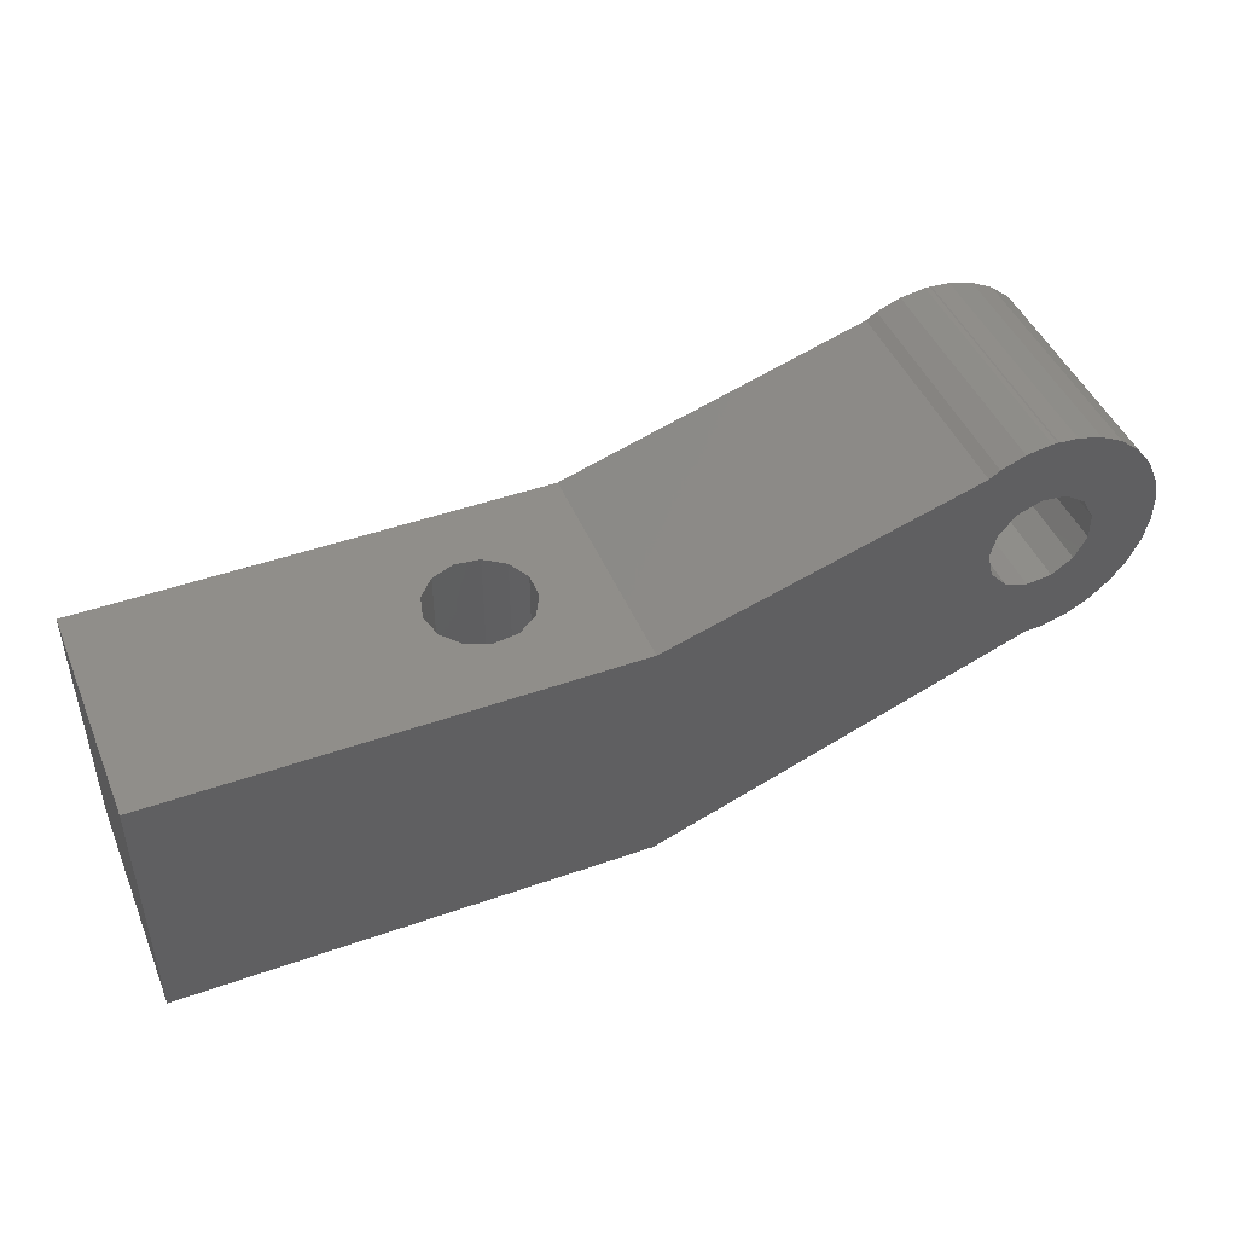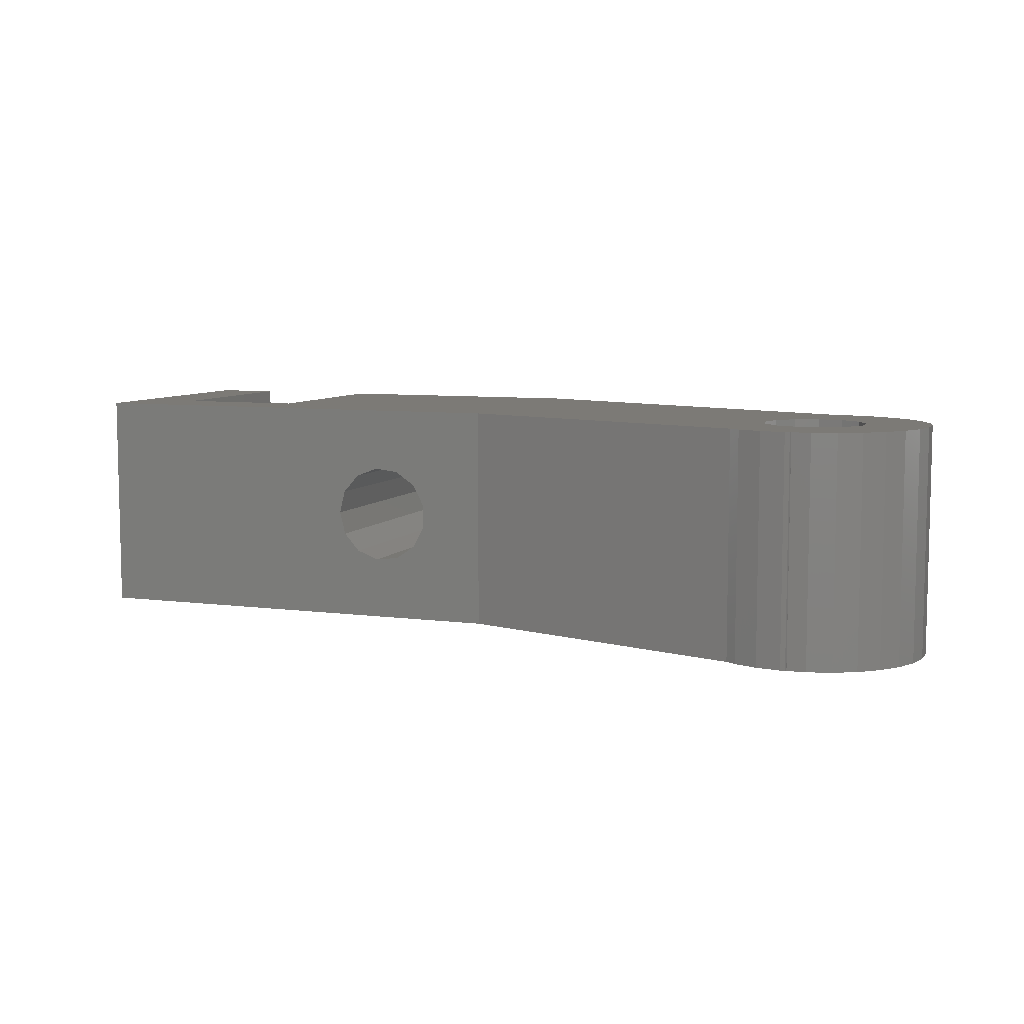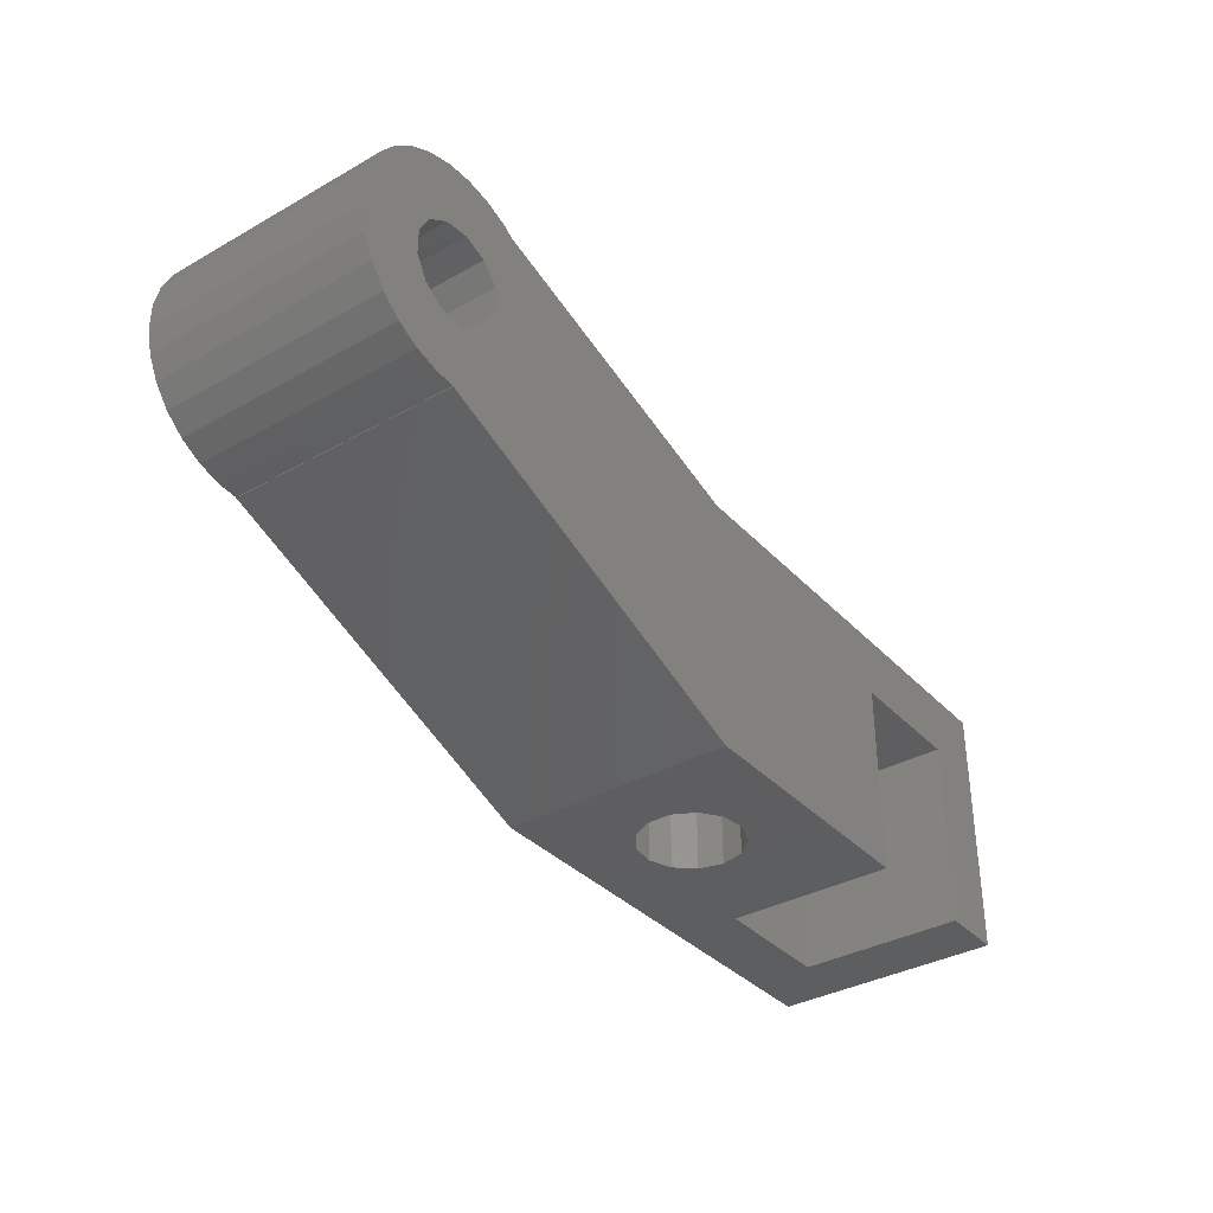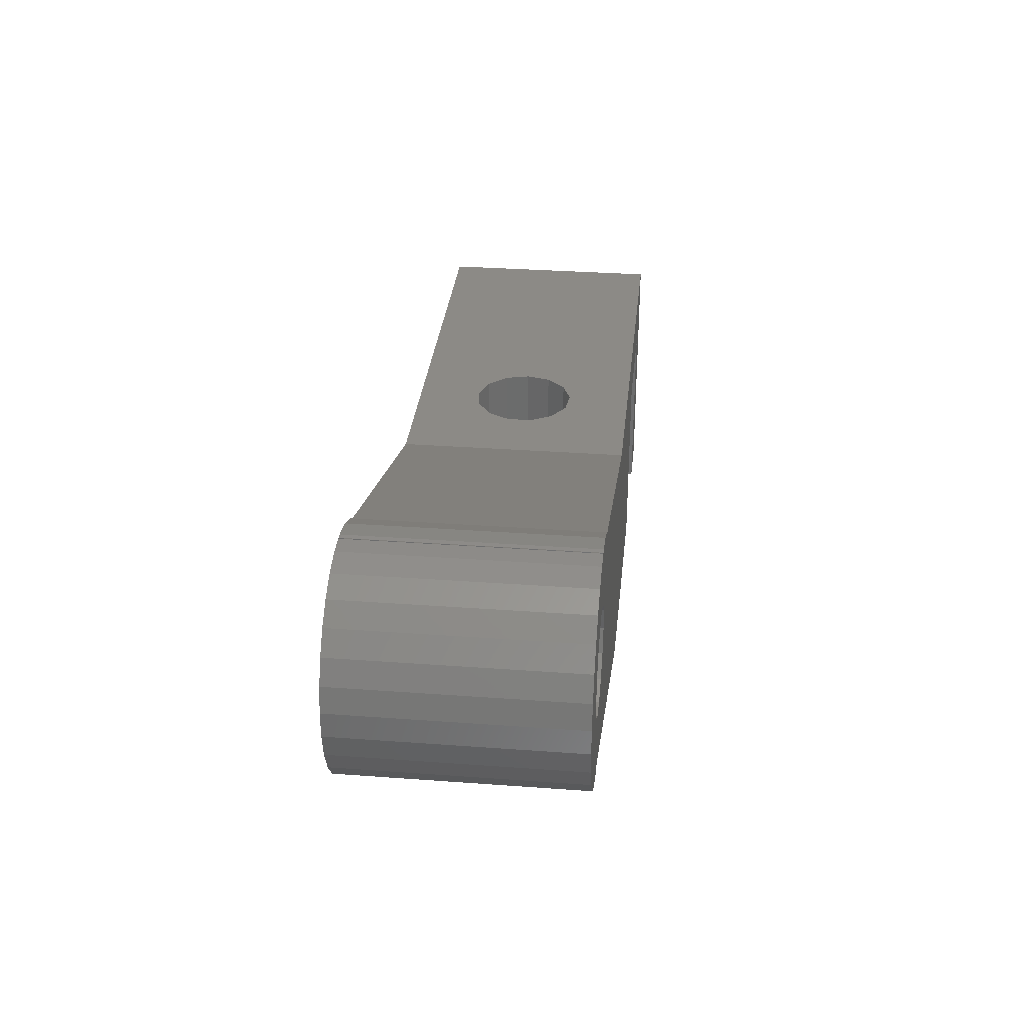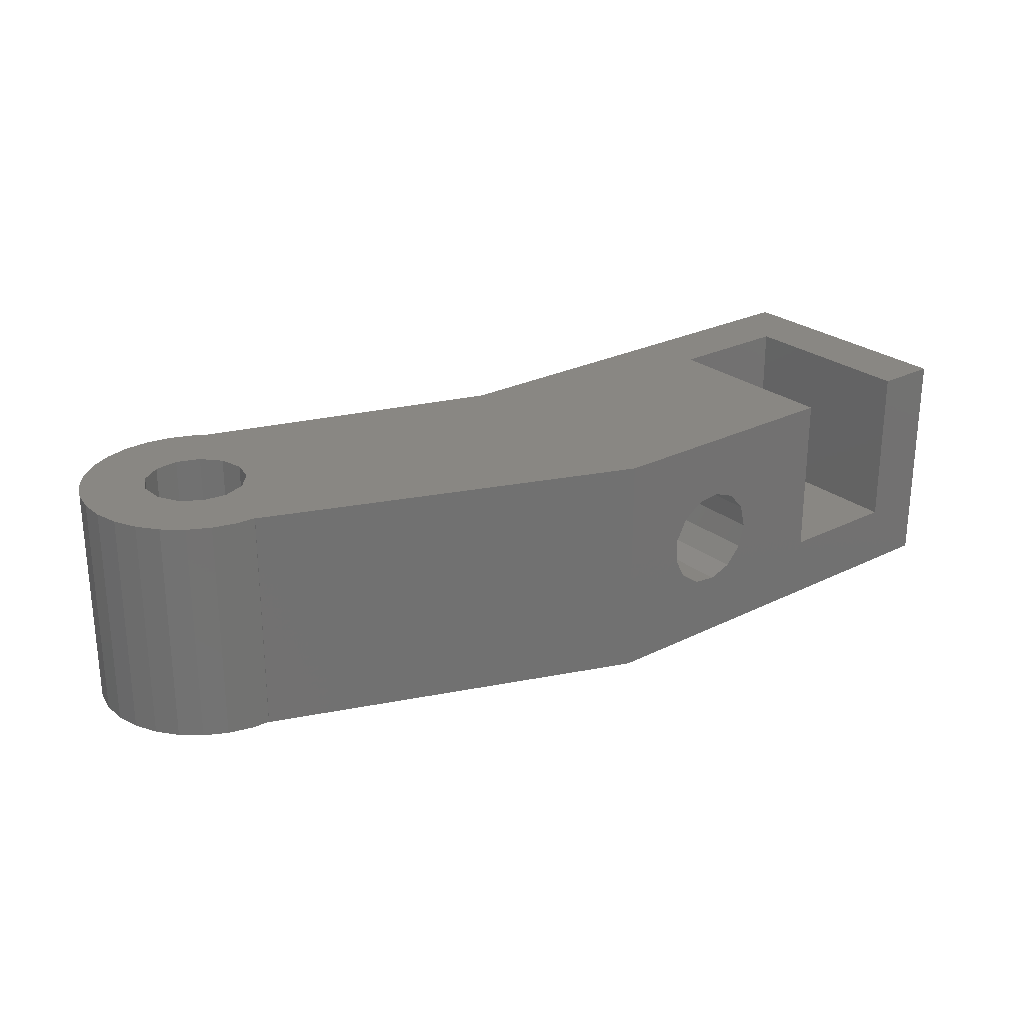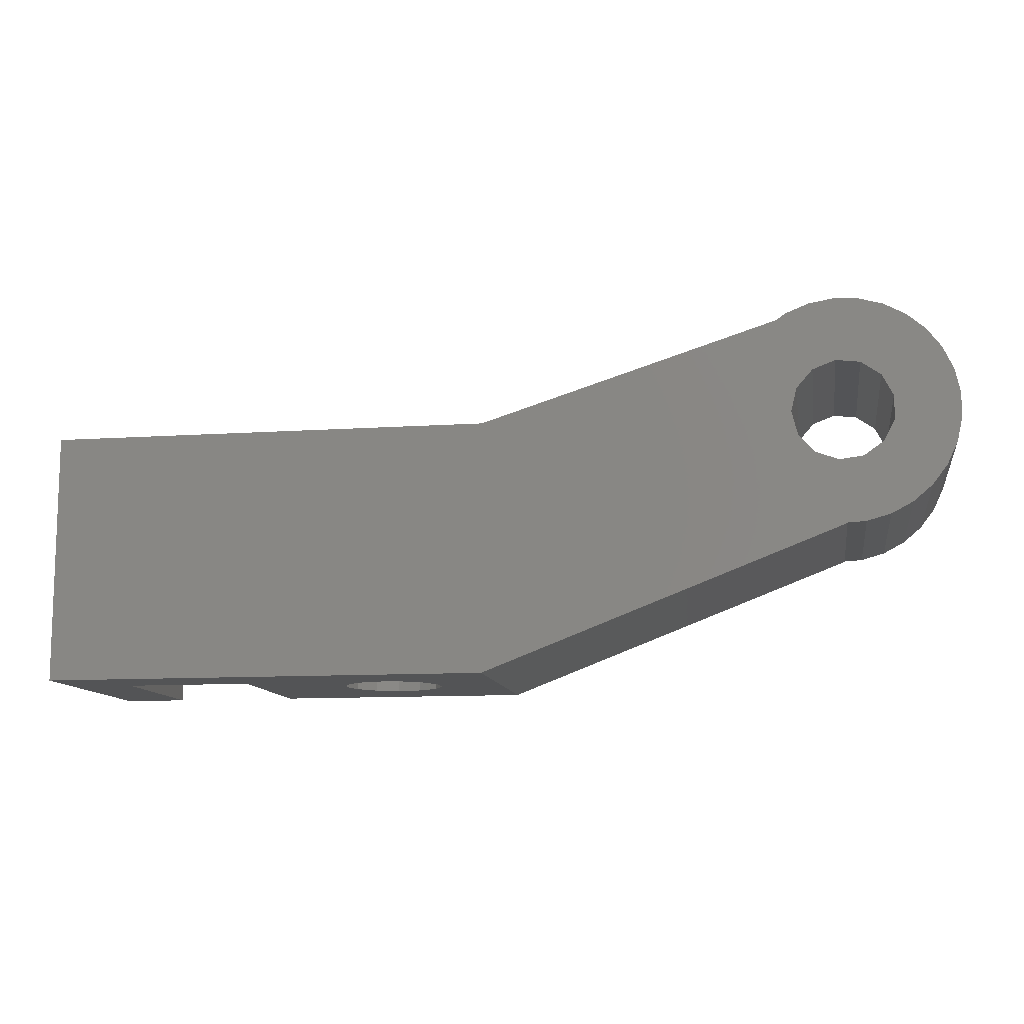
<metadata>
{"format":"stl","ext":"stl","renderer":"f3d","projection":"perspective","resolution":1024,"background":"white","views":[{"elev":45.9,"azim":157.9,"up":"+Y"},{"elev":7.5,"azim":-159.3,"up":"+Z"},{"elev":-35.7,"azim":-53.4,"up":"+Y"},{"elev":32.1,"azim":-84.1,"up":"+Y"},{"elev":25.6,"azim":-38.6,"up":"+Z"},{"elev":-11.2,"azim":-170.7,"up":"+Y"}]}
</metadata>
<code>
# stl→obj: 114 verts, 232 faces
v -8.947 -0.9731 -9
v -8.947 0.9731 -9
v -8.529 -2.874 -9
v -8.529 2.874 -9
v -7.712 4.64 -9
v -6.534 6.189 -9
v -5.051 7.449 -9
v -3.331 8.361 -9
v -1.456 8.881 -9
v 0 8.96 -9
v 0 9 -9
v 0.1071 8.966 -9
v 0.4873 8.987 -9
v 2.408 8.672 -9
v -1.418 3.74 -9
v 4.216 7.952 -9
v 4 0 -9
v 4.997 7.422 -9
v 28.5 0 -9
v 0.4821 -3.971 -9
v 64 0 -9
v 64 -20 -9
v 28.5 -20 -9
v 0 -8.96 -9
v 0 -9 -9
v -3.884 0.9573 -9
v -2.994 2.652 -9
v -1.456 -8.881 -9
v -3.331 -8.361 -9
v -5.051 -7.449 -9
v -6.534 -6.189 -9
v -7.712 -4.64 -9
v -3.884 -0.9573 -9
v -1.418 -3.74 -9
v -2.994 -2.652 -9
v 3.542 -1.859 -9
v 2.272 -3.292 -9
v 3.542 1.859 -9
v 0.4821 3.971 -9
v 2.272 3.292 -9
v -8.947 -0.9731 9
v -8.947 0.9731 9
v -8.529 -2.874 9
v -7.712 -4.64 9
v -6.534 -6.189 9
v -5.051 -7.449 9
v -3.331 -8.361 9
v -1.456 -8.881 9
v 0 -8.96 9
v 0 -9 9
v 28.5 -20 9
v 49 -20 -4
v 64 -20 9
v 59 -20 9
v 59 -20 -4
v 39.77 -20 -3.292
v 33.62 -20 -0.9573
v 41.04 -20 -1.859
v 33.62 -20 0.9573
v 34.51 -20 2.652
v 36.08 -20 3.74
v 49 -20 9
v 39.77 -20 3.292
v 37.98 -20 3.971
v 41.5 -20 2.22e-15
v 37.98 -20 -3.971
v 36.08 -20 -3.74
v 34.51 -20 -2.652
v 41.04 -20 1.859
v 64 0 9
v 39.77 0 3.292
v 28.5 0 9
v 33.62 0 0.9573
v 37.98 0 3.971
v 33.62 0 -0.9573
v 34.51 0 -2.652
v 36.08 0 -3.74
v 37.98 0 -3.971
v 41.04 0 -1.859
v 39.77 0 -3.292
v 41.5 0 -2.22e-15
v 41.04 0 1.859
v 36.08 0 3.74
v 34.51 0 2.652
v 4.997 7.422 9
v 4.216 7.952 9
v 2.408 8.672 9
v 0.4873 8.987 9
v 0.1071 8.966 9
v 0 9 9
v 0 8.96 9
v -1.456 8.881 9
v -3.331 8.361 9
v -5.051 7.449 9
v -6.534 6.189 9
v -7.712 4.64 9
v -8.529 2.874 9
v -2.994 2.652 9
v -3.884 0.9573 9
v -3.884 -0.9573 9
v -1.418 3.74 9
v 0.4821 3.971 9
v 2.272 3.292 9
v 3.542 1.859 9
v 4 0 9
v 3.542 -1.859 9
v 2.272 -3.292 9
v 0.4821 -3.971 9
v -1.418 -3.74 9
v -2.994 -2.652 9
v 49 -5 9
v 59 -5 9
v 49 -5 -4
v 59 -5 -4
f 1 2 3
f 3 2 4
f 3 4 5
f 3 5 6
f 3 6 7
f 3 7 8
f 3 8 9
f 3 9 10
f 10 11 12
f 10 12 3
f 12 13 3
f 3 13 14
f 15 14 16
f 17 18 19
f 20 21 22
f 3 22 23
f 24 23 25
f 3 23 24
f 26 3 27
f 3 28 29
f 3 29 30
f 3 30 31
f 3 31 32
f 33 3 26
f 15 16 18
f 34 3 35
f 36 19 21
f 3 34 22
f 36 21 37
f 34 20 22
f 37 21 20
f 38 18 17
f 39 18 40
f 40 18 38
f 15 18 39
f 17 19 36
f 35 3 33
f 27 14 15
f 3 14 27
f 28 3 24
f 1 41 2
f 2 41 42
f 1 3 41
f 41 3 43
f 3 32 43
f 43 32 44
f 32 31 44
f 44 31 45
f 45 31 30
f 46 45 30
f 46 30 29
f 47 46 29
f 47 29 28
f 48 47 28
f 48 28 24
f 49 48 24
f 25 50 24
f 24 50 49
f 50 25 23
f 51 50 23
f 52 23 22
f 53 54 22
f 54 55 22
f 56 23 52
f 51 23 57
f 58 56 52
f 51 57 59
f 51 59 60
f 51 60 61
f 52 62 63
f 61 64 51
f 63 62 51
f 65 58 52
f 66 23 56
f 67 23 66
f 68 23 67
f 57 23 68
f 64 63 51
f 52 63 69
f 69 65 52
f 55 52 22
f 53 22 21
f 70 53 21
f 71 72 70
f 19 72 73
f 74 72 71
f 19 73 75
f 19 75 76
f 19 76 77
f 19 77 21
f 77 78 21
f 79 21 80
f 81 21 79
f 71 21 82
f 81 82 21
f 83 72 74
f 21 71 70
f 84 72 83
f 73 72 84
f 80 21 78
f 18 85 19
f 19 85 72
f 16 86 18
f 18 86 85
f 14 87 16
f 16 87 86
f 13 88 14
f 14 88 87
f 12 89 13
f 13 89 88
f 11 90 12
f 12 90 89
f 10 91 11
f 11 91 90
f 9 92 10
f 10 92 91
f 8 93 9
f 9 93 92
f 7 94 8
f 8 94 93
f 6 95 7
f 7 95 94
f 5 96 6
f 6 96 95
f 4 97 5
f 5 97 96
f 2 42 4
f 4 42 97
f 27 98 99
f 26 27 99
f 26 99 100
f 33 26 100
f 15 101 98
f 27 15 98
f 39 102 101
f 15 39 101
f 40 103 102
f 39 40 102
f 104 103 38
f 38 103 40
f 105 104 17
f 17 104 38
f 105 17 106
f 106 17 36
f 106 36 107
f 107 36 37
f 107 37 108
f 108 37 20
f 108 20 109
f 109 20 34
f 109 34 110
f 110 34 35
f 100 110 35
f 33 100 35
f 42 41 43
f 45 42 44
f 44 42 43
f 46 42 45
f 47 42 46
f 48 42 47
f 49 42 48
f 109 42 49
f 51 49 50
f 105 111 112
f 101 102 85
f 53 112 54
f 70 112 53
f 70 72 112
f 107 108 51
f 86 42 85
f 87 42 86
f 88 42 87
f 89 42 88
f 91 42 89
f 90 91 89
f 93 42 92
f 94 42 93
f 95 42 94
f 96 42 95
f 97 42 96
f 108 109 51
f 98 42 99
f 104 105 72
f 101 42 98
f 106 107 62
f 85 42 101
f 91 92 42
f 110 100 42
f 72 105 112
f 111 106 62
f 62 107 51
f 51 109 49
f 110 42 109
f 105 106 111
f 72 103 104
f 72 102 103
f 72 85 102
f 100 99 42
f 113 111 62
f 52 113 62
f 55 114 113
f 52 55 113
f 112 114 54
f 54 114 55
f 75 73 59
f 57 75 59
f 68 76 75
f 57 68 75
f 67 77 76
f 68 67 76
f 66 78 77
f 67 66 77
f 56 80 78
f 66 56 78
f 79 80 58
f 58 80 56
f 81 79 65
f 65 79 58
f 81 65 82
f 82 65 69
f 82 69 71
f 71 69 63
f 71 63 74
f 74 63 64
f 74 64 83
f 83 64 61
f 83 61 84
f 84 61 60
f 73 84 60
f 59 73 60
f 114 112 111
f 113 114 111

</code>
